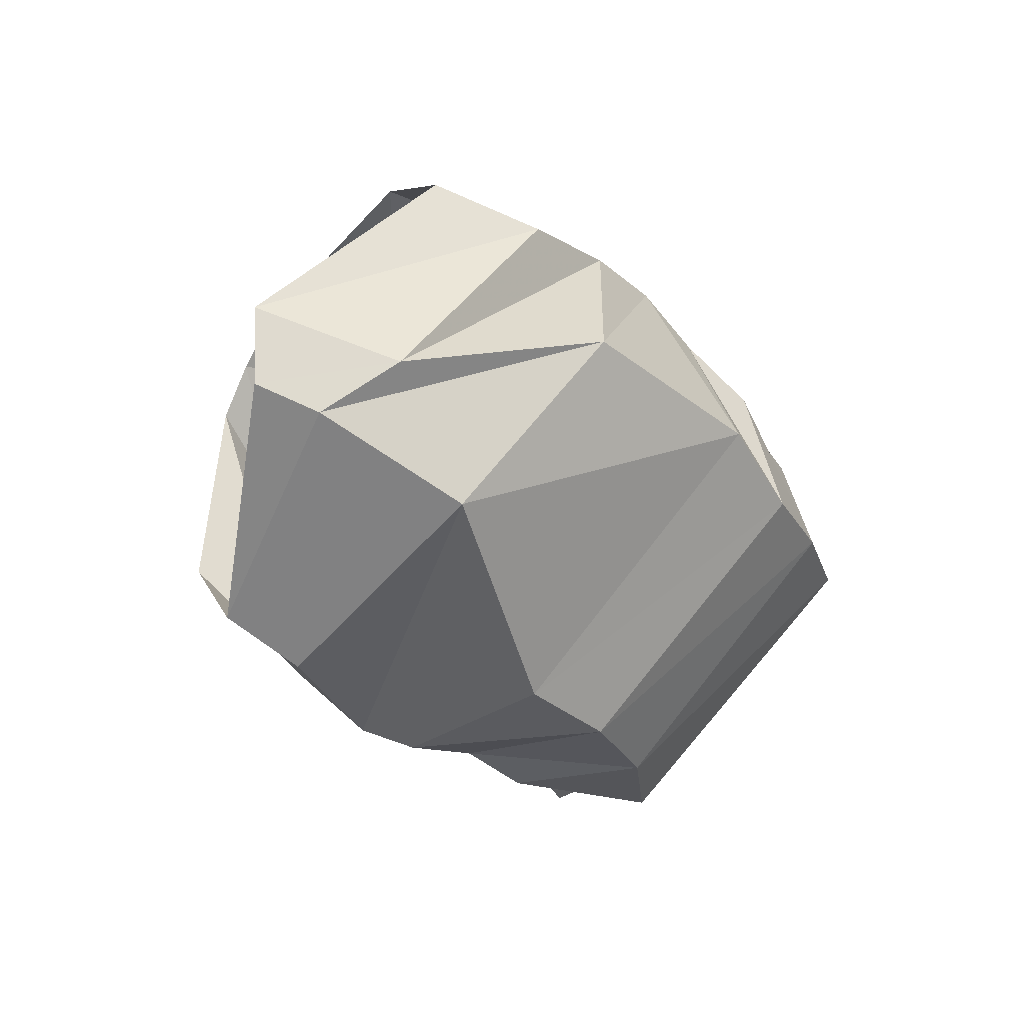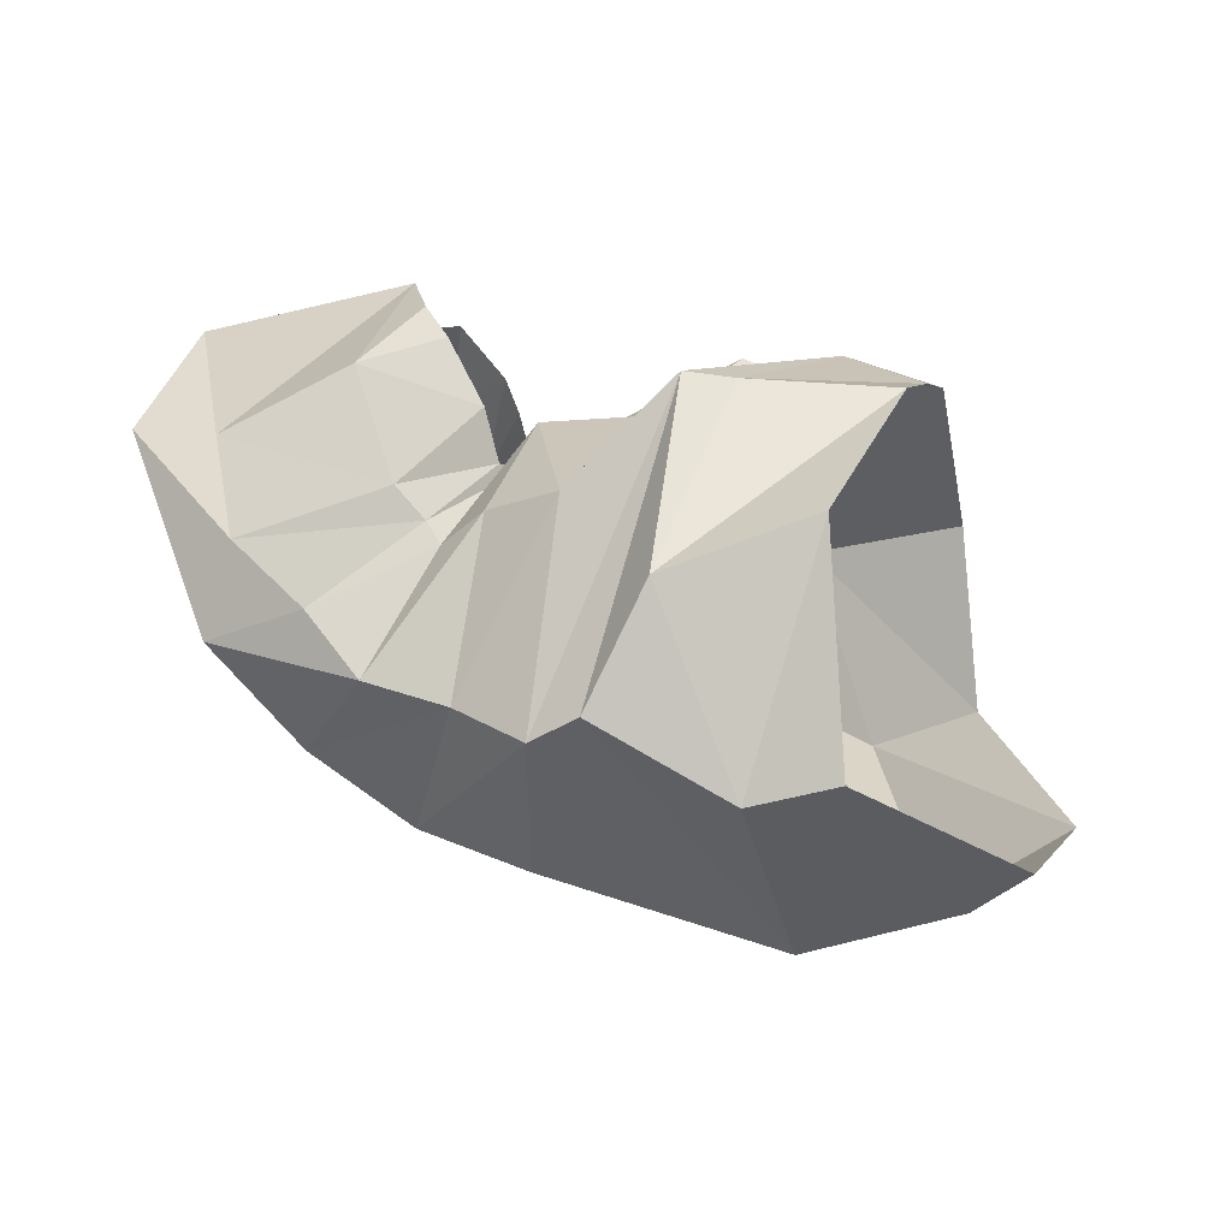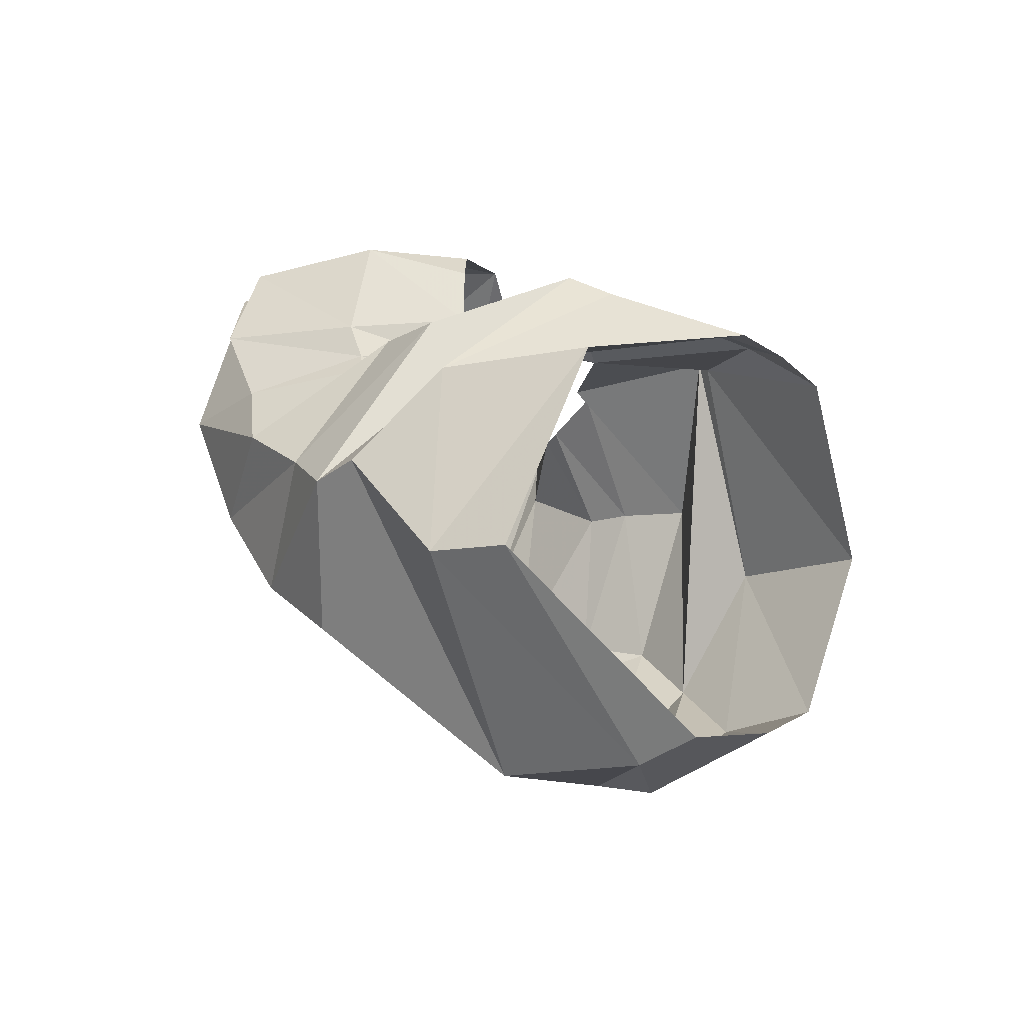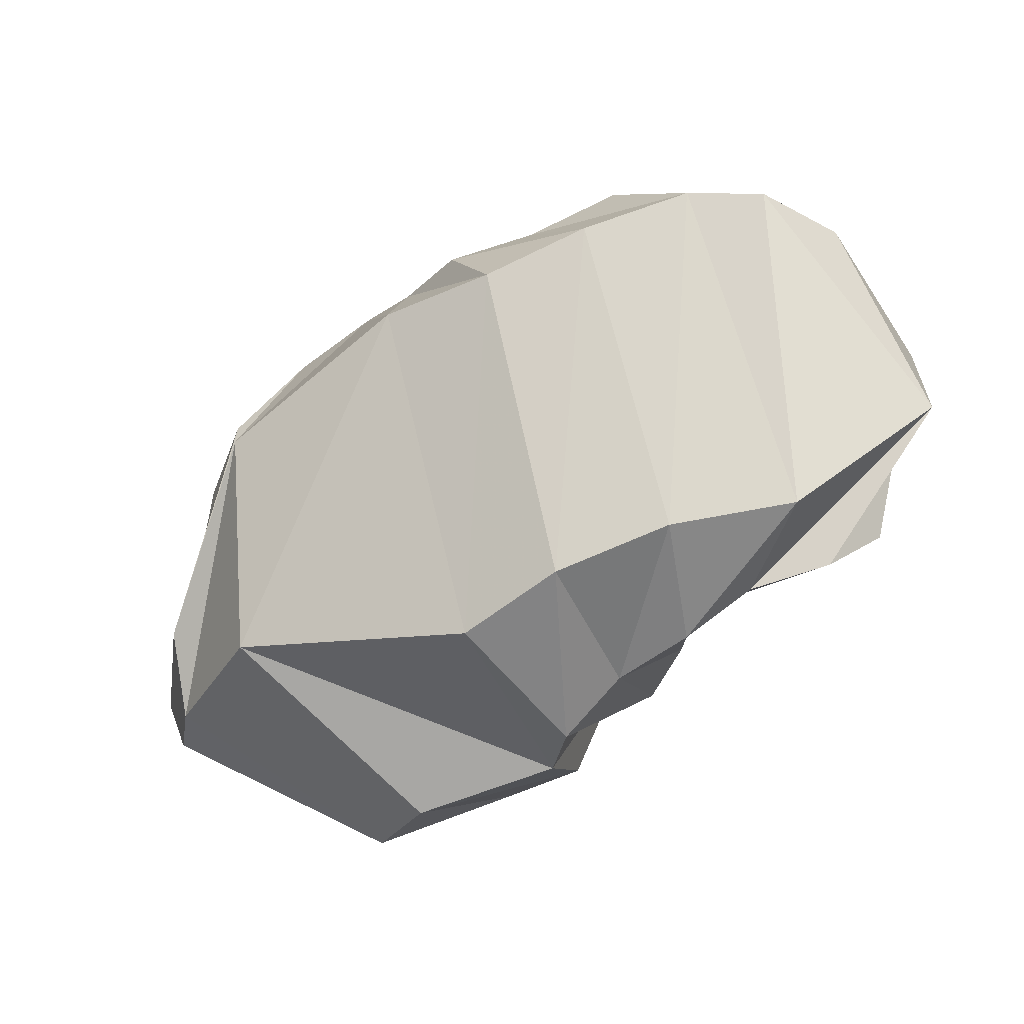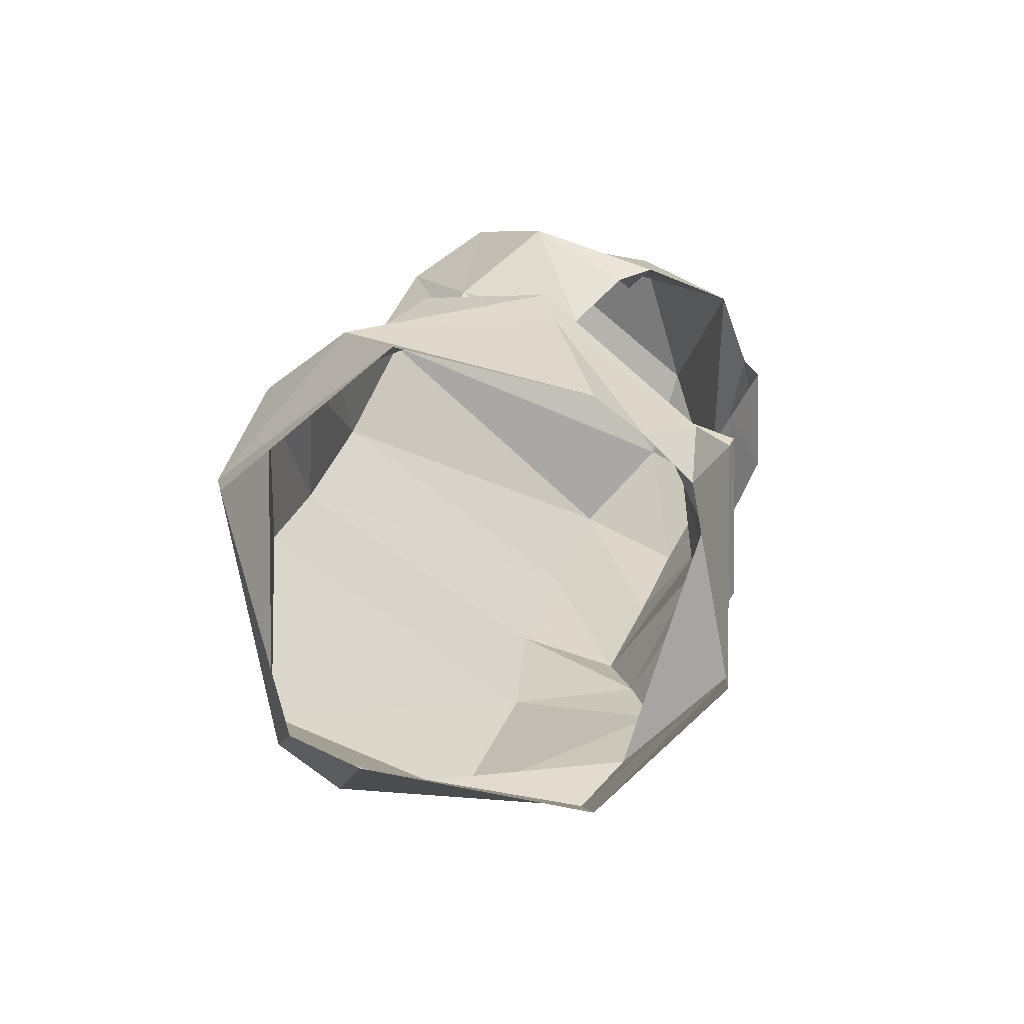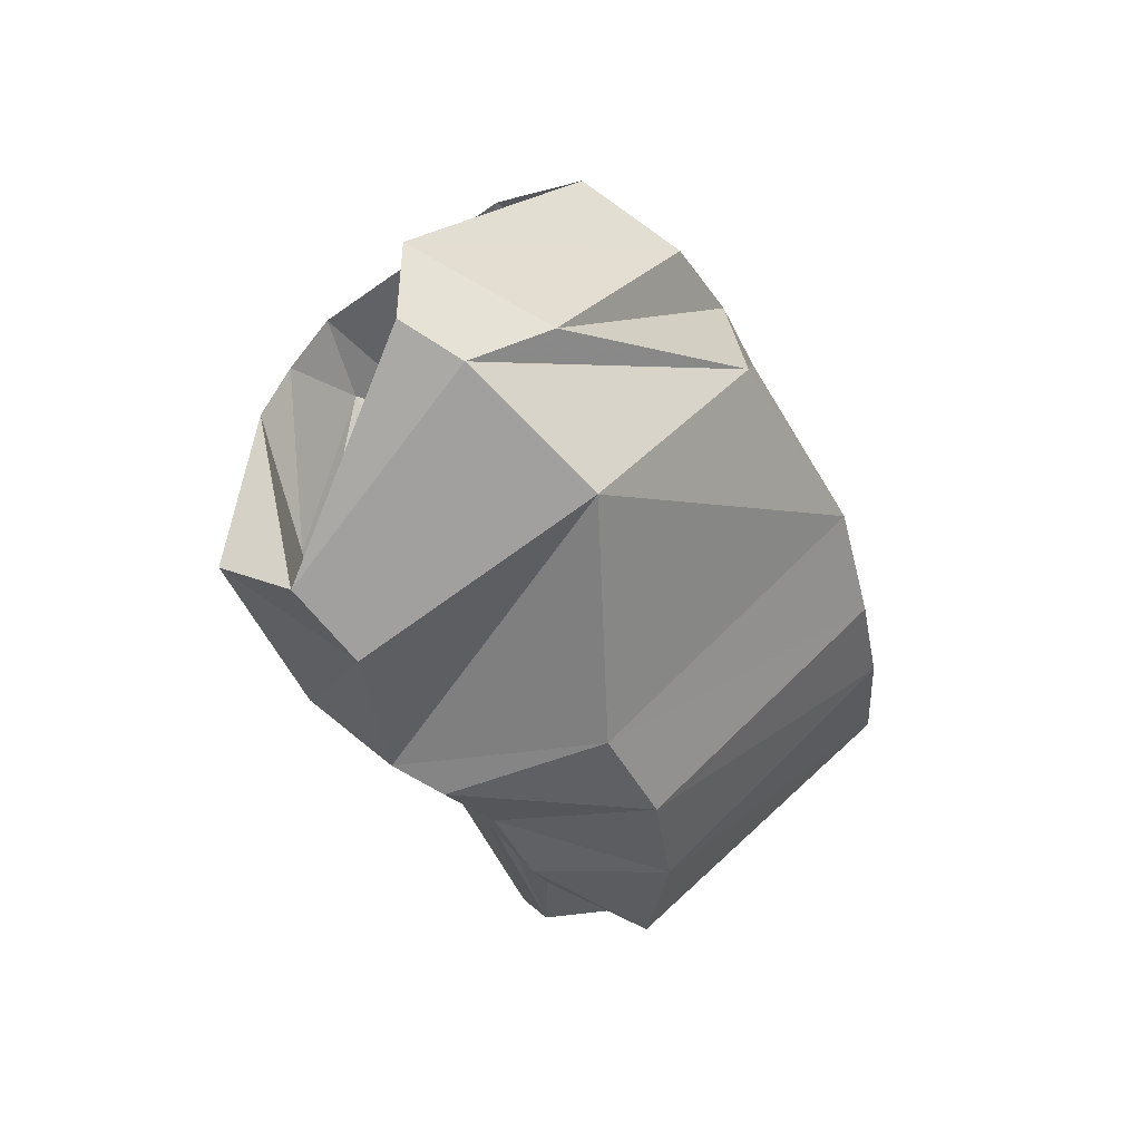
<metadata>
{"format":"obj","ext":"obj","renderer":"f3d","projection":"perspective","resolution":1024,"background":"white","views":[{"elev":-37.8,"azim":-50.5,"up":"+Z"},{"elev":46.0,"azim":-159.7,"up":"+Y"},{"elev":24.6,"azim":-128.9,"up":"+Y"},{"elev":-58.5,"azim":37.5,"up":"+Z"},{"elev":26.0,"azim":-78.4,"up":"+Y"},{"elev":-46.9,"azim":-64.7,"up":"+Z"}]}
</metadata>
<code>
v 120.9 172.2 191.4
v 149.3 164.2 204.3
v 195.8 152.8 172.5
v 217.6 132.1 183.2
v 224.3 123.9 194.1
v 238.2 106.5 190.3
v 245.4 99.96 191.9
v 253.3 112.8 200.3
v 260 121.2 205.6
v 278.5 131.6 213.7
v 118.8 158.4 207.2
v 178.2 145.5 212.8
v 183.4 145.9 213.7
v 191.9 81.66 215.8
v 211.5 76.92 203.8
v 224.3 71.62 197.6
v 260.1 67.95 198.2
v 269.6 74.61 206.9
v 284.3 91.56 215.2
v 287.8 133.1 207.4
v 109.8 90.78 222.3
v 157.8 66.75 217.6
v -1 -1 -1
v -2 -2 -2
v -3 -3 -3
v -4 -4 -4
v -5 -5 -5
v -6 -6 -6
v -7 -7 -7
v -8 -8 -8
v 90.33 50.67 182.6
v 121.1 31.62 173.5
v 153.8 30.19 182.9
v 183 31.77 188.6
v 205 29.6 178.3
v 230.5 23.67 166.2
v 256.3 36.12 174.6
v 287.6 43.97 180.6
v 309.3 68.66 194.5
v 286.2 158.5 198.3
v 47.88 86.16 116.9
v 81.4 54.72 99.58
v 138.4 18.66 127.1
v 210.5 14.94 132.7
v 248 22.16 128.4
v 282.4 31.06 135.2
v 315.7 44.68 143
v 332.3 70.64 167.1
v 343.3 101.9 174.9
v 277.7 149.7 189.7
v 54.82 90.55 92.54
v 69.95 76.84 83.48
v 115.2 57.96 65.92
v 188.3 88.72 45.4
v 224.9 89.1 48.38
v 261.9 100.7 55.48
v 296.7 124.1 65.11
v 342.3 149.6 115.5
v 340.7 152.7 160.4
v 277.7 149.7 189.7
v 103.7 148.3 57.12
v 128.6 139.8 47.24
v 175 154.1 50.74
v 188.7 143.2 46.06
v 214.1 139.3 54.07
v 241.4 139.5 54.38
v 264.6 145.4 68.96
v 289.3 157.8 76.08
v 303.3 173.3 99.11
v 277.7 149.7 189.7
v 126.9 193 109.3
v 167 180.7 81.96
v -9 -9 -9
v -10 -10 -10
v -11 -11 -11
v -12 -12 -12
v -13 -13 -13
v -14 -14 -14
v -15 -15 -15
v -16 -16 -16
v 123.1 183.2 174.9
v 166.9 190.5 154.3
v 181.6 193.8 148
v 200.1 182.6 102.1
v 221.6 170.4 99.35
v 233.3 157.4 94.76
v 240.2 159.3 100.5
v 251.1 166.7 104
v 272.7 185.5 128.5
v 270.1 174 171.7
v 120.8 160 182.7
v 148.2 152.5 195
v 190 140 167.3
v 227.7 155.2 154.4
v 218.7 143.7 151
v 229.4 142.8 146.5
v 234 149.8 139.1
v 242.1 162 148.4
v 258.8 173.1 161.8
v 276.3 163.7 162.8
g foo
f 1 11 2
f 11 12 2
f 2 12 3
f 12 13 3
f 3 13 4
f 13 14 4
f 4 14 5
f 14 15 5
f 5 15 6
f 15 16 6
f 6 16 7
f 16 17 7
f 7 17 8
f 17 18 8
f 8 18 9
f 18 19 9
f 9 19 10
f 19 20 10
f 11 21 12
f 21 22 12
f 12 22 13
f 13 22 33
f 22 32 33
f 13 33 14
f 33 34 14
f 14 34 15
f 34 35 15
f 15 35 16
f 35 36 16
f 16 36 17
f 36 37 17
f 17 37 18
f 37 38 18
f 18 38 19
f 38 39 19
f 19 39 20
f 39 40 20
f 21 31 22
f 31 32 22
f 31 41 32
f 41 42 32
f 32 42 33
f 42 43 33
f 33 43 34
f 43 44 34
f 34 44 35
f 44 45 35
f 35 45 36
f 45 46 36
f 36 46 37
f 46 47 37
f 37 47 38
f 47 48 38
f 38 48 39
f 48 49 39
f 39 49 40
f 49 40 40
f 41 51 42
f 51 52 42
f 42 52 43
f 52 53 43
f 43 53 44
f 53 54 44
f 44 54 45
f 54 55 45
f 45 55 46
f 55 56 46
f 46 56 47
f 56 57 47
f 47 57 48
f 57 58 48
f 48 58 49
f 58 59 49
f 49 59 40
f 59 40 40
f 51 61 52
f 61 62 52
f 52 62 53
f 62 63 53
f 53 63 54
f 63 64 54
f 54 64 55
f 64 65 55
f 55 65 56
f 65 66 56
f 56 66 57
f 66 67 57
f 57 67 58
f 67 68 58
f 58 68 59
f 68 69 59
f 59 69 40
f 69 40 40
f 61 71 62
f 71 72 62
f 62 72 63
f 63 72 83
f 72 82 83
f 63 83 64
f 83 84 64
f 64 84 65
f 84 85 65
f 65 85 66
f 85 86 66
f 66 86 67
f 86 87 67
f 67 87 68
f 87 88 68
f 68 88 69
f 88 89 69
f 69 89 40
f 89 90 40
f 71 81 72
f 81 82 72
f 81 1 82
f 1 2 82
f 82 2 83
f 2 3 83
f 83 3 84
f 3 94 84
f 84 94 85
f 94 94 85
f 85 94 86
f 94 96 86
f 86 96 87
f 96 97 87
f 87 97 88
f 97 98 88
f 88 98 89
f 98 99 89
f 89 99 90
f 99 100 90
g

</code>
